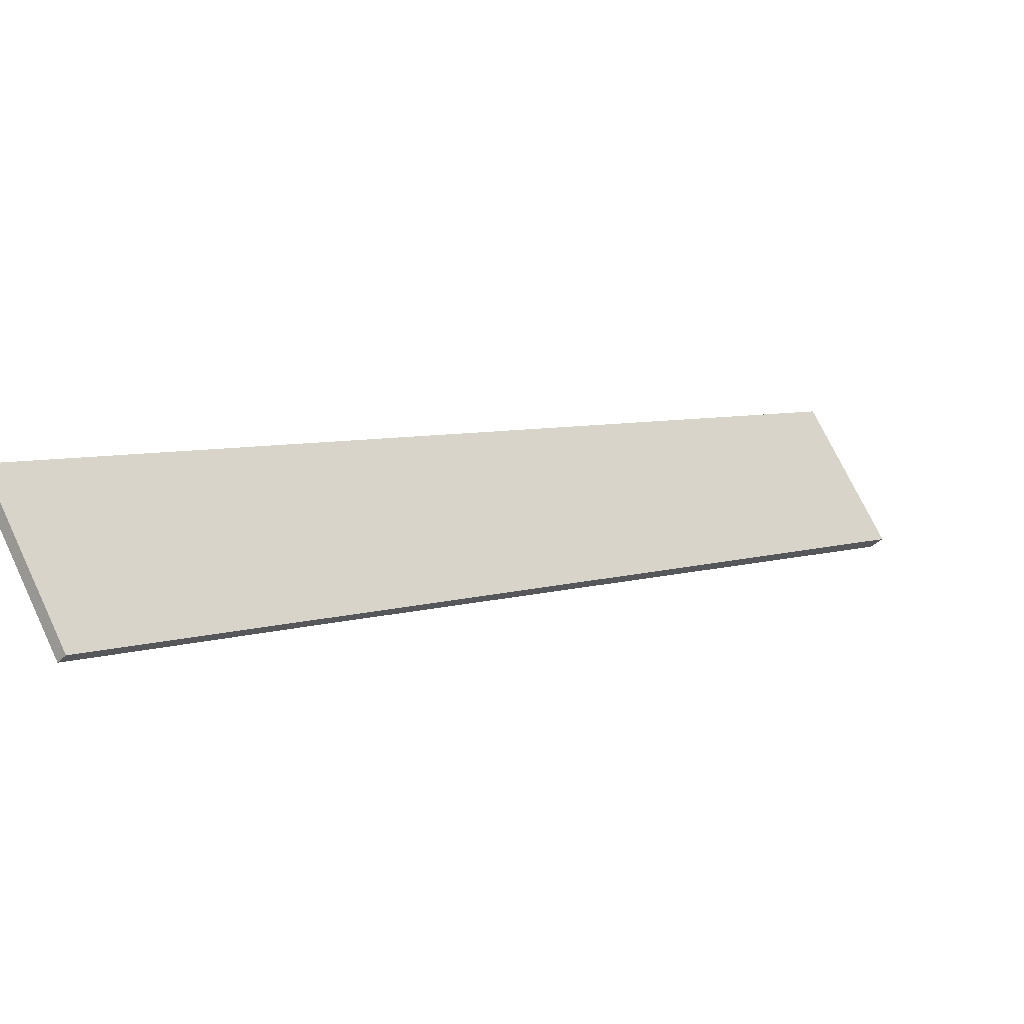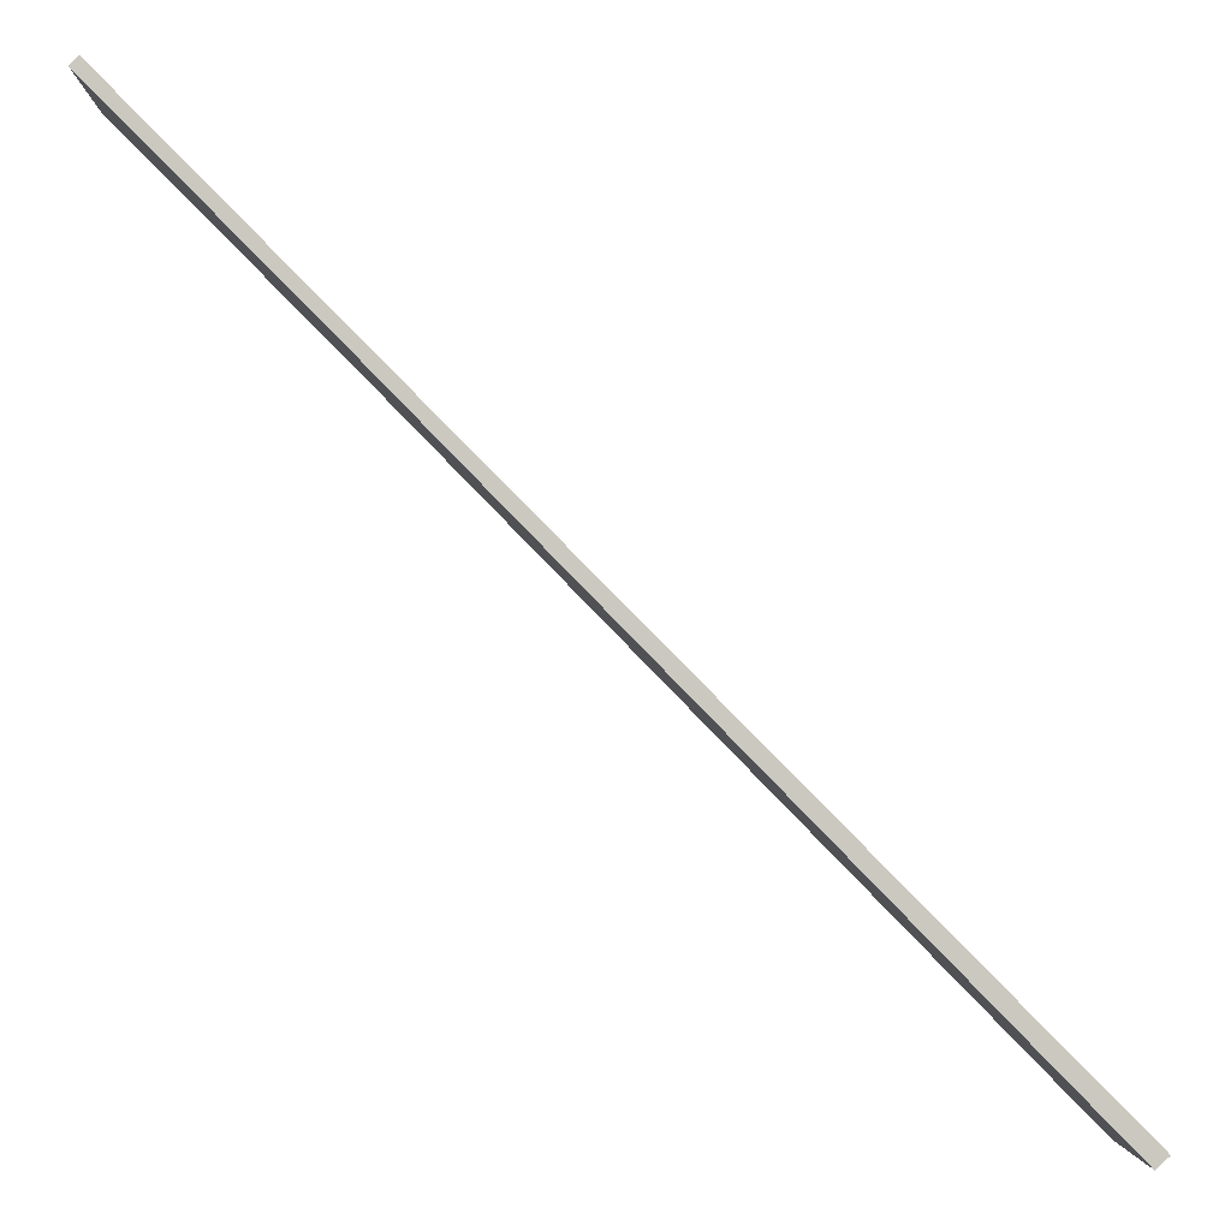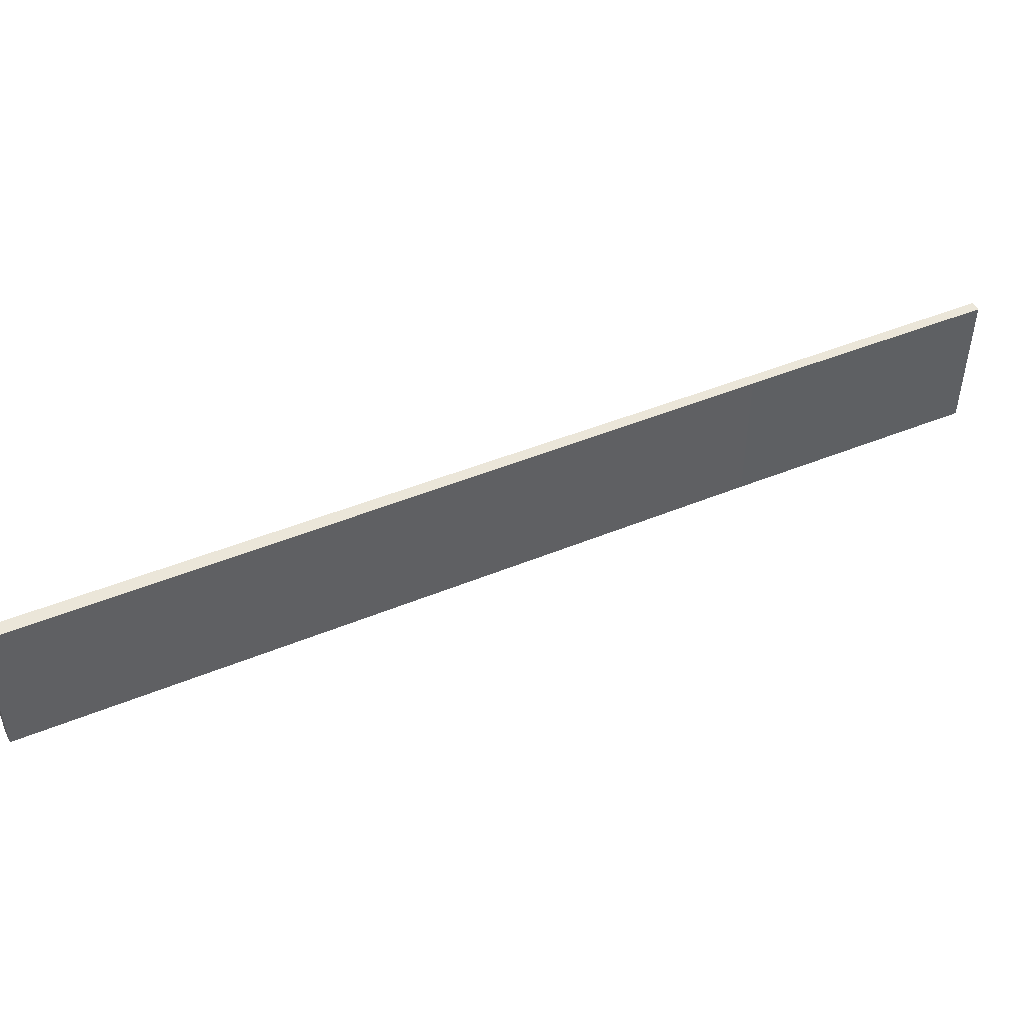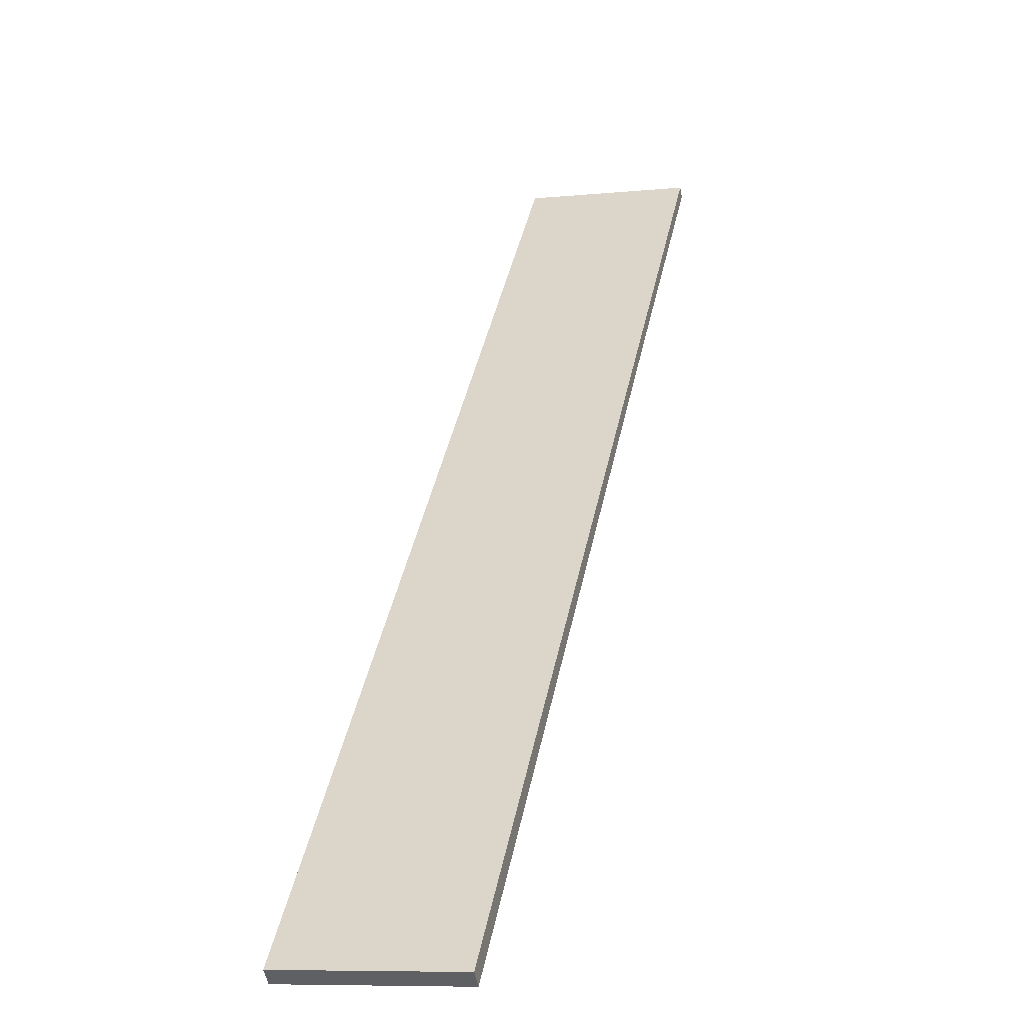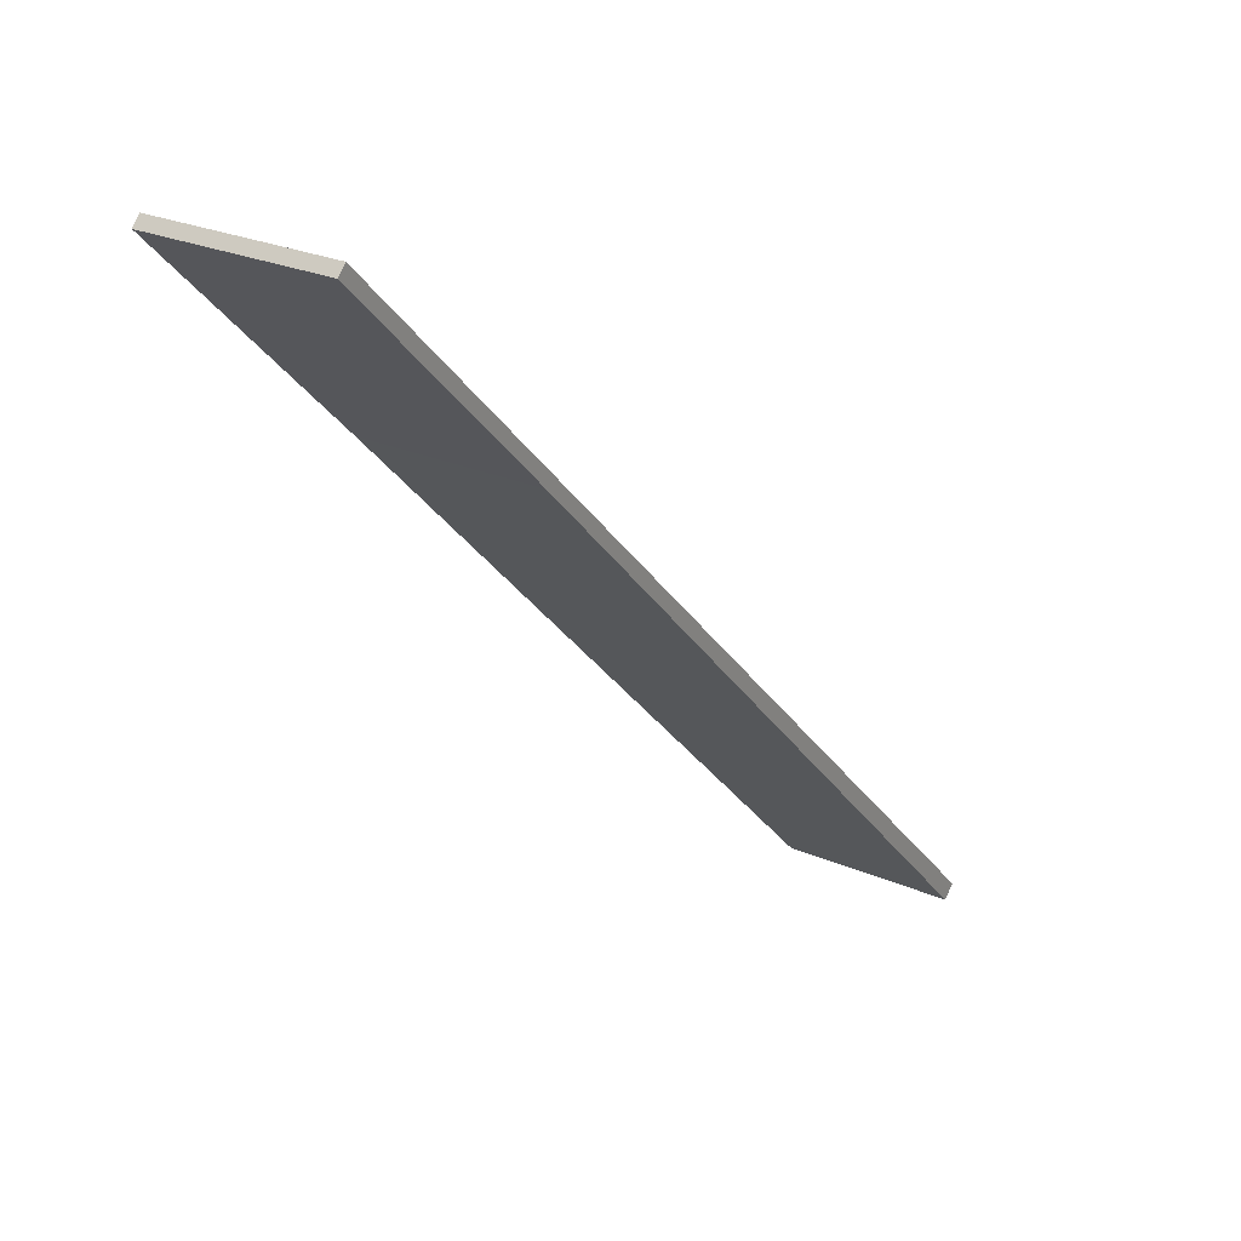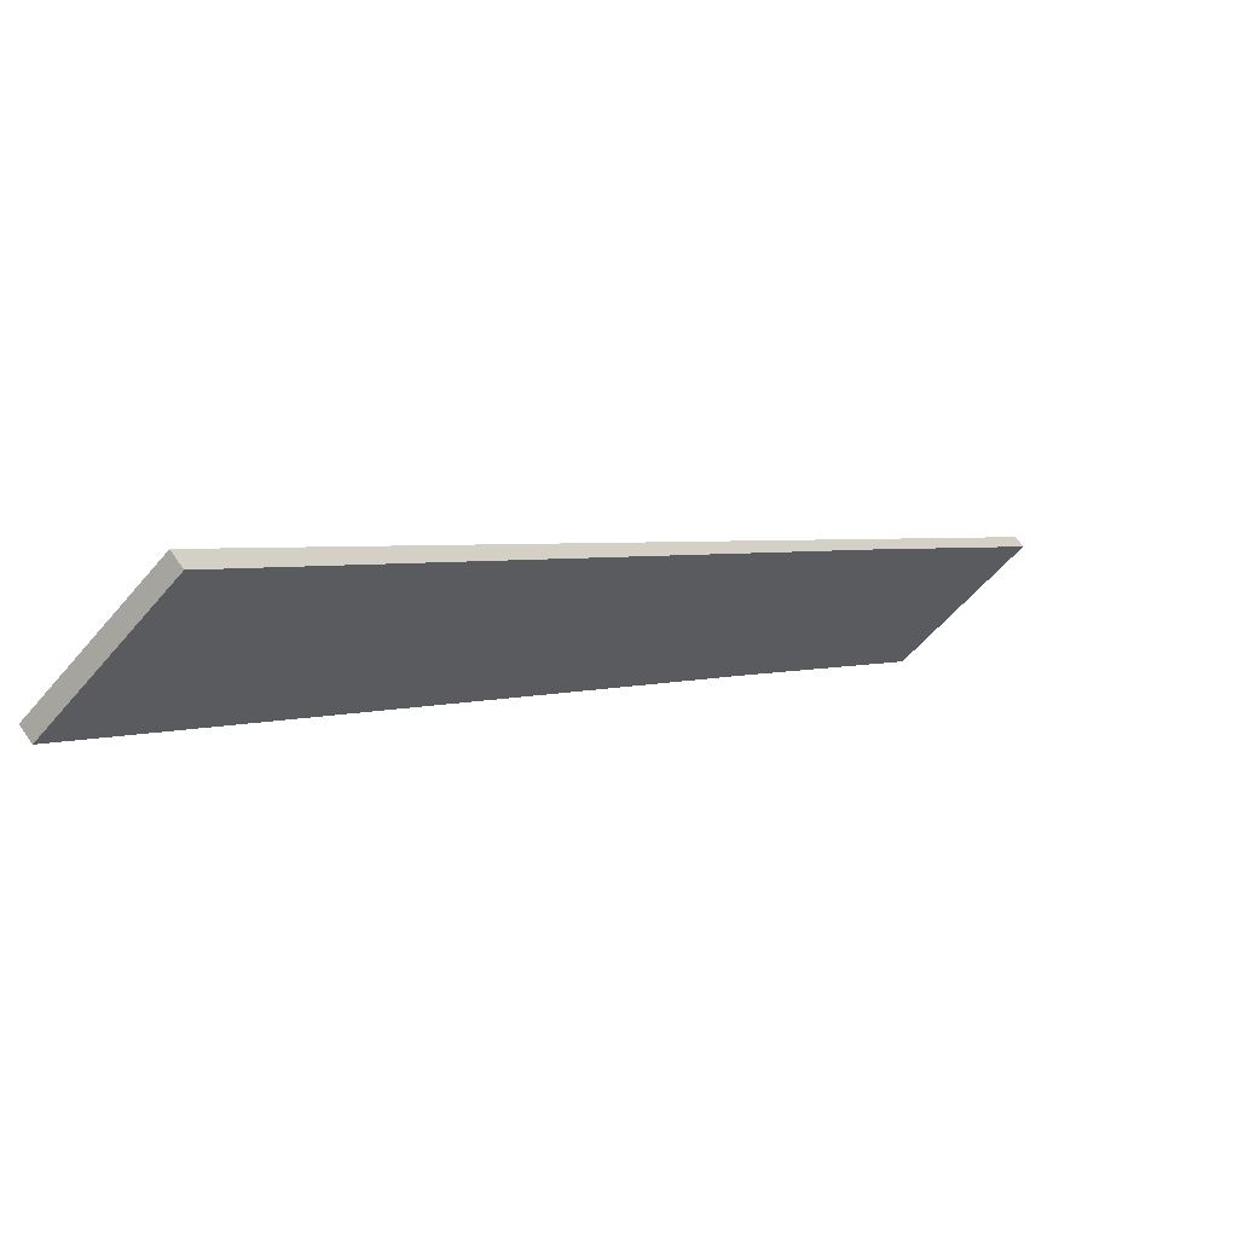
<metadata>
{"format":"obj","ext":"obj","renderer":"f3d","projection":"perspective","resolution":1024,"background":"white","views":[{"elev":71.9,"azim":-25.3,"up":"+Z"},{"elev":-2.1,"azim":-1.5,"up":"+Z"},{"elev":47.5,"azim":-159.3,"up":"+Y"},{"elev":-8.4,"azim":105.2,"up":"+Z"},{"elev":25.5,"azim":-55.1,"up":"+Z"},{"elev":-56.0,"azim":141.0,"up":"+Z"}]}
</metadata>
<code>
v  19.12 3.907 -19.43
v  0.194 3.907 0.197
v  19.41 3.907 -19.16
v  4.838 3.907 -4.867
v  0 3.907 2.392e-16
v  19.12 1.189e-15 -19.43
v  4.838 2.98e-16 -4.867
v  0 0 0
v  0.194 -1.206e-17 0.197
v  19.41 1.173e-15 -19.16
g defaultobject
f 1 2 3
f 2 1 4
f 2 4 5
f 6 4 1
f 4 6 7
f 4 7 5
f 5 7 8
f 8 2 5
f 2 8 9
f 9 3 2
f 3 9 10
f 10 1 3
f 1 10 6
f 7 9 8
f 9 7 10
f 10 7 6

</code>
